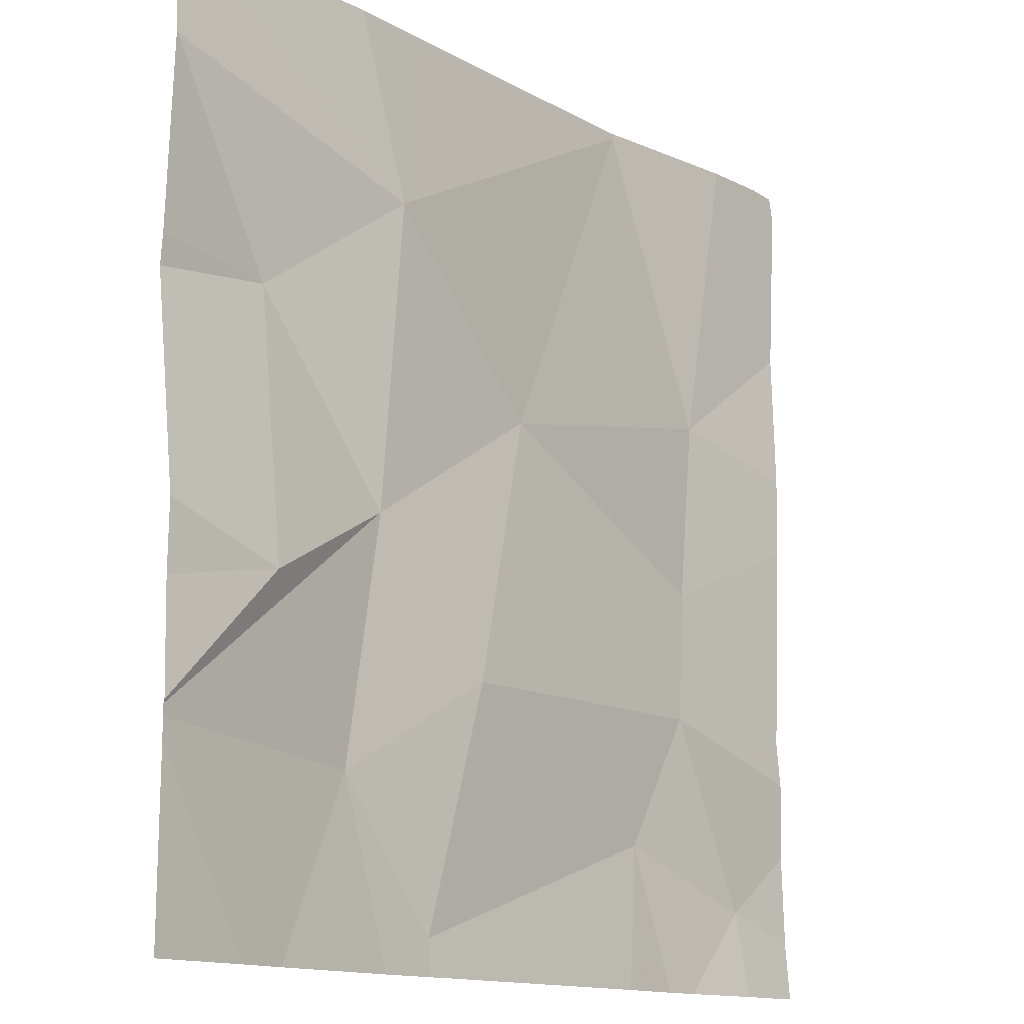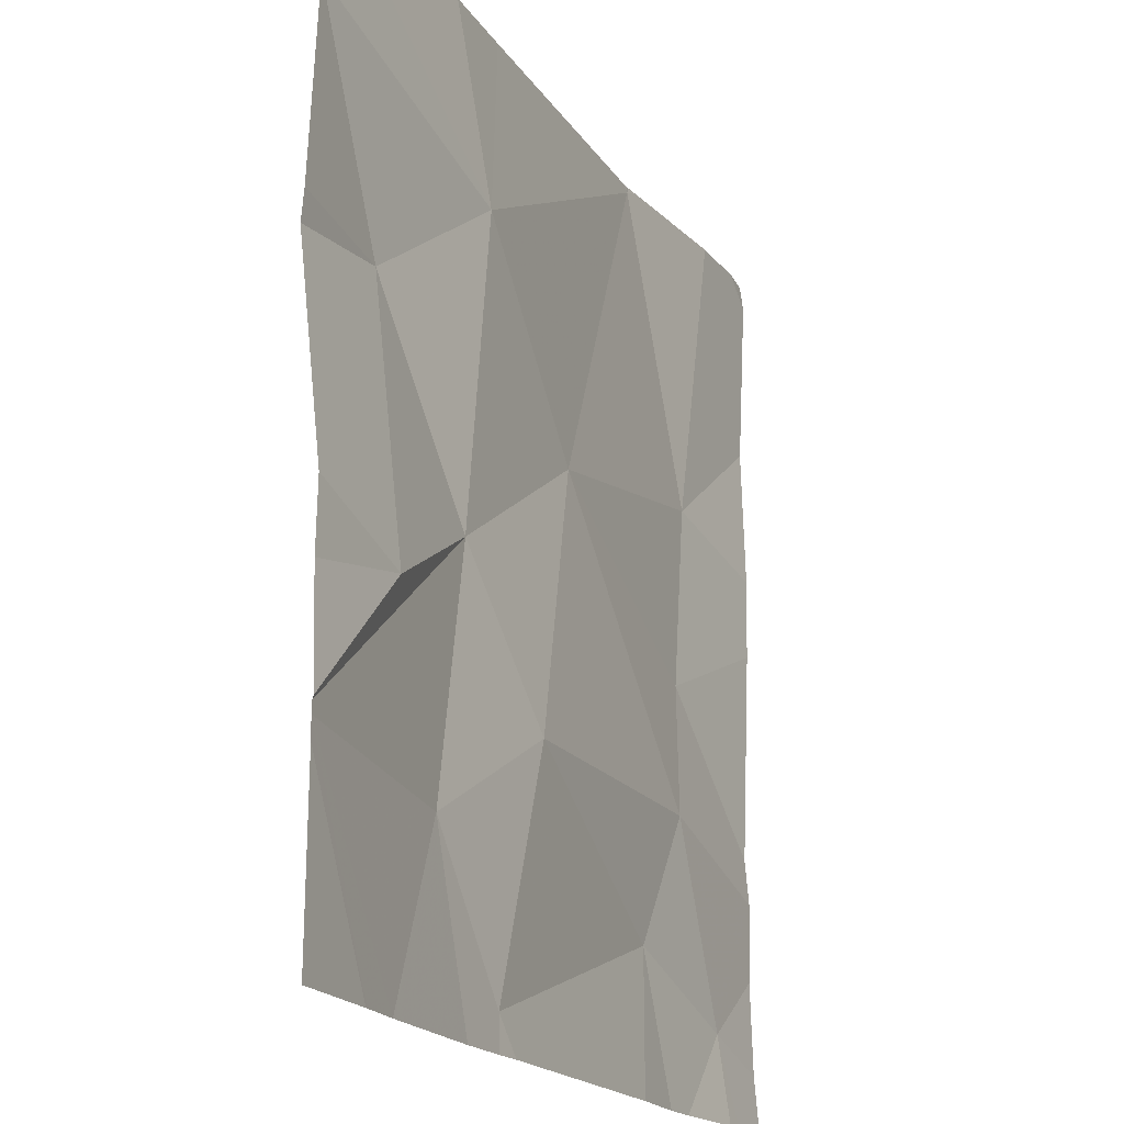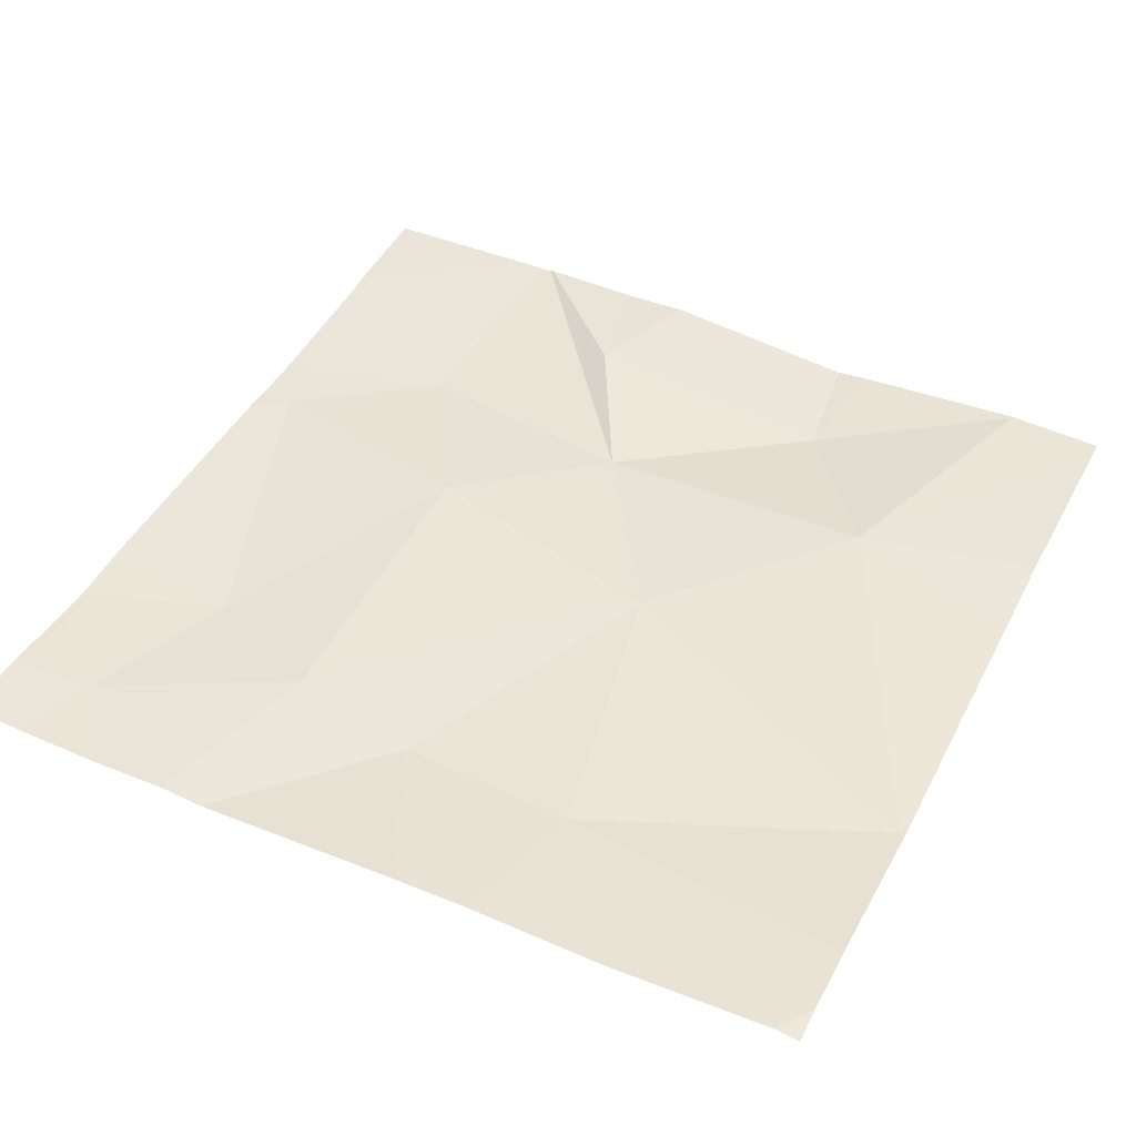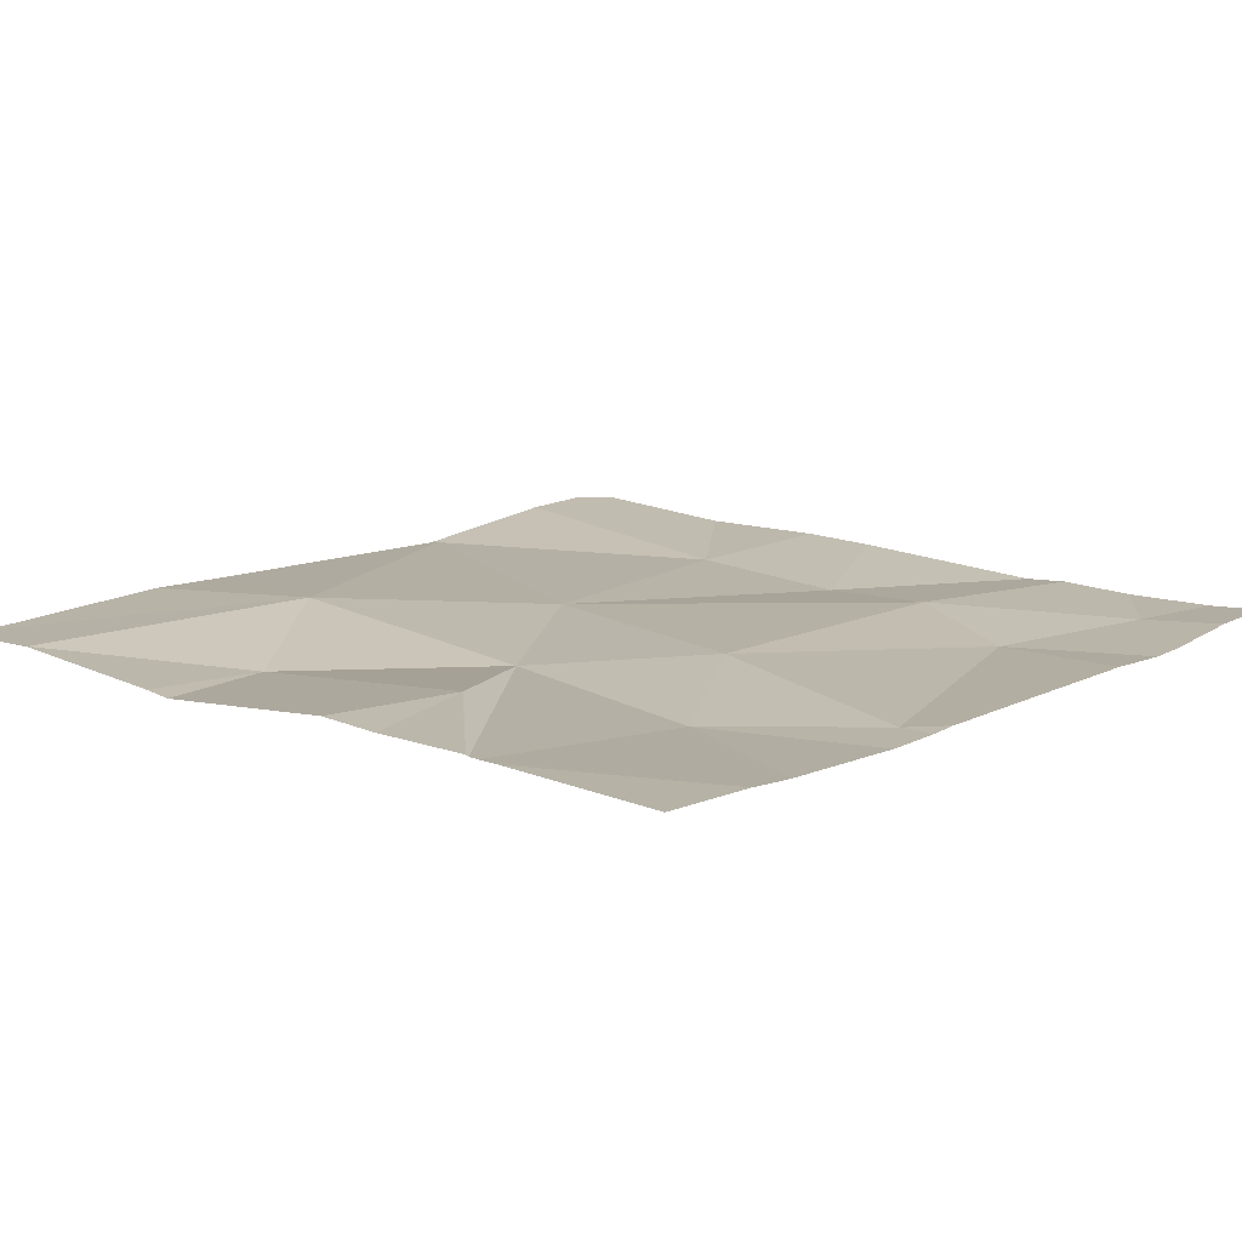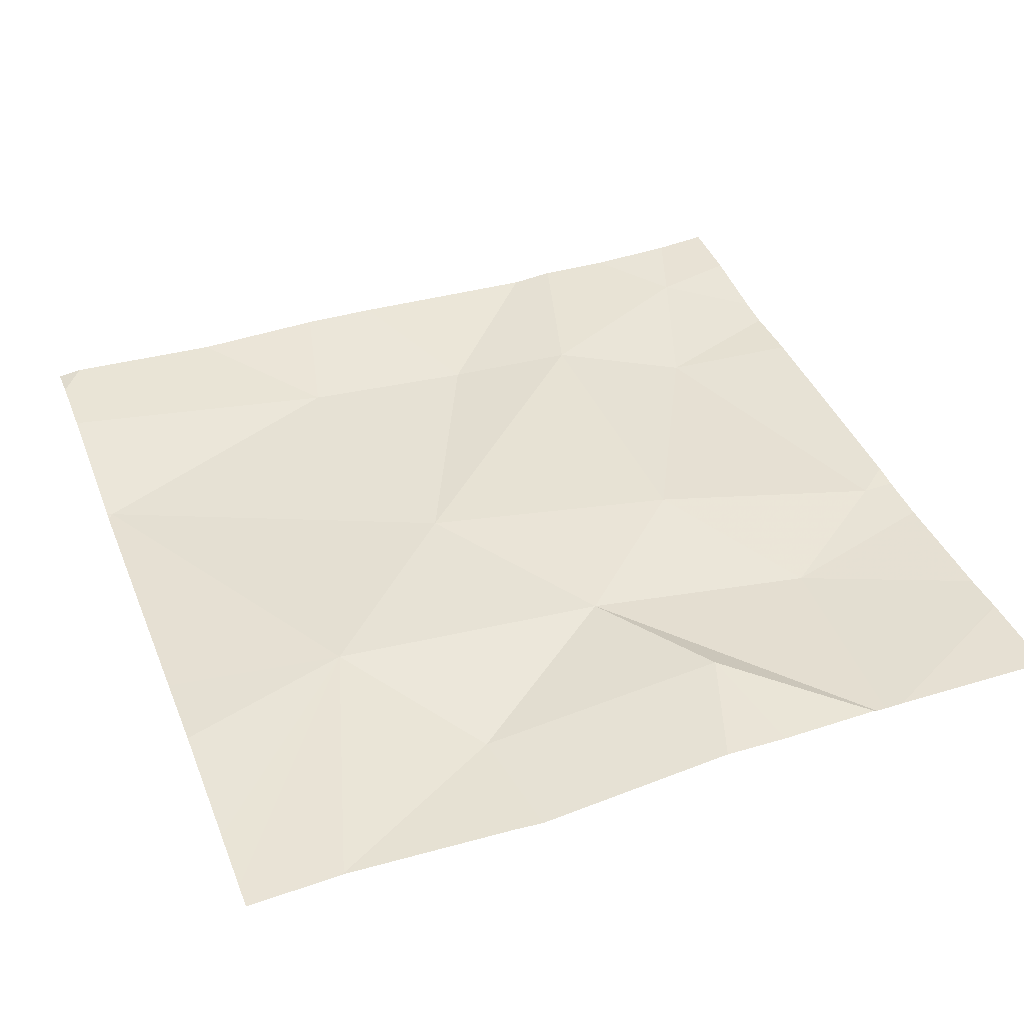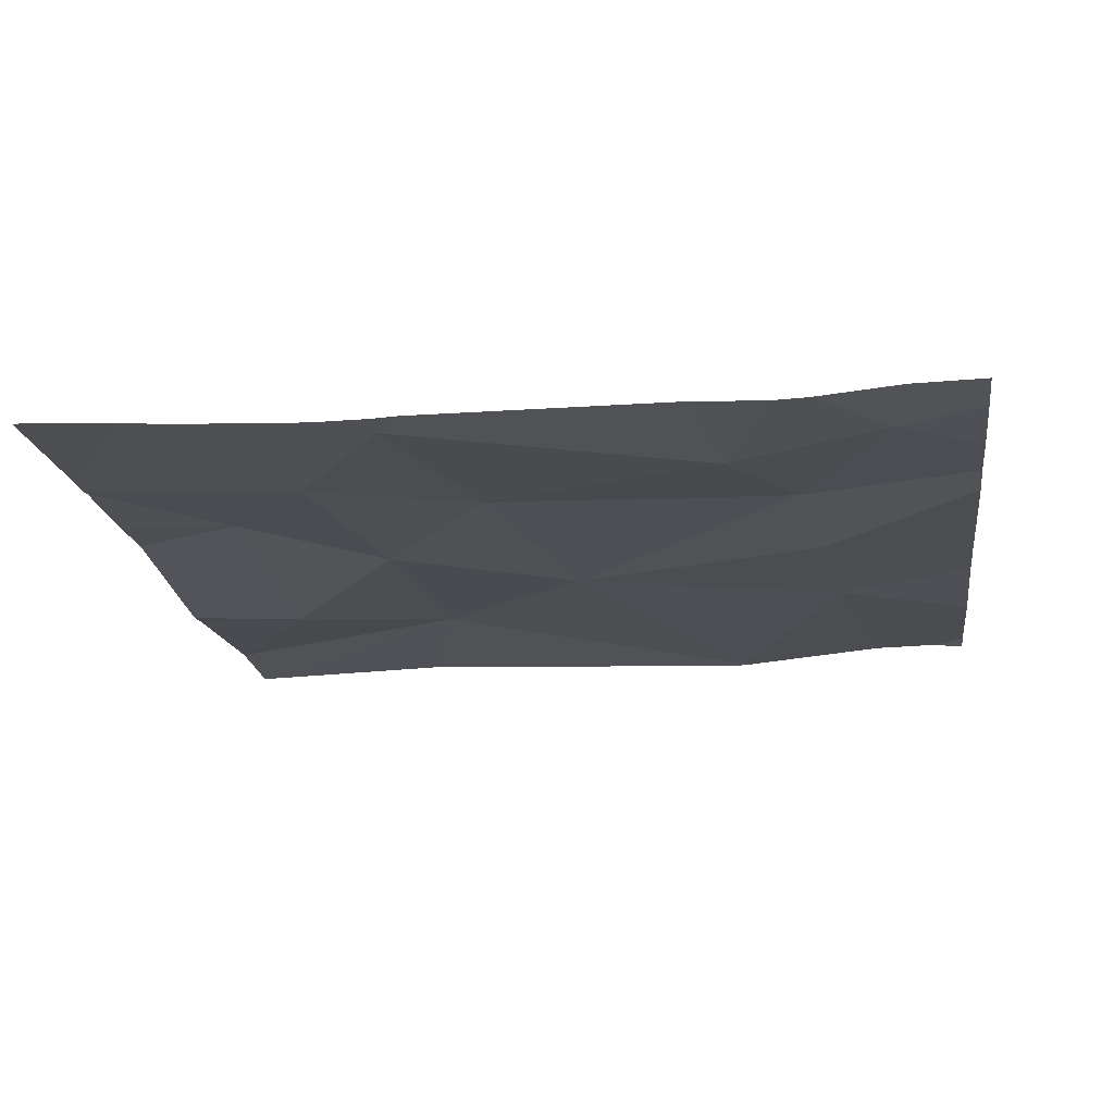
<metadata>
{"format":"obj","ext":"obj","renderer":"f3d","projection":"perspective","resolution":1024,"background":"white","views":[{"elev":-13.6,"azim":-49.5,"up":"+Y"},{"elev":-18.8,"azim":-65.2,"up":"+Y"},{"elev":44.3,"azim":116.2,"up":"+Z"},{"elev":13.6,"azim":-47.9,"up":"+Z"},{"elev":41.2,"azim":-110.8,"up":"+Z"},{"elev":-17.6,"azim":8.1,"up":"+Z"}]}
</metadata>
<code>
v -95.64 267.7 490.7
v -96.46 267.5 490.7
v -96.31 267.6 490.7
v -95.64 267.4 490.7
v -96.3 267.9 490.7
v -95.64 267.8 490.7
v -95.64 268.1 490.7
v -95.64 267.4 490.7
v -96.59 268 490.7
v -95.64 267.2 490.7
v -95.64 268.1 490.7
v -95.93 268.1 490.7
v -96.46 267.8 490.7
v -96.35 267.3 490.7
v -96.35 268.1 490.7
v -96.24 267.2 490.7
v -95.9 267.3 490.7
v -95.73 267.2 490.7
v -95.91 268.1 490.7
v -95.93 268.1 490.7
v -95.93 268.1 490.7
v -96.17 267.4 490.7
v -95.75 268.1 490.7
v -96.44 267.2 490.7
v -96.23 267.2 490.7
v -95.81 267.2 490.7
v -95.8 267.8 490.7
v -95.81 267.6 490.7
v -96.1 267.7 490.7
v -96.29 267.2 490.7
v -95.83 267.4 490.7
v -96.6 267.4 490.7
v -96.6 267.4 490.7
v -96.6 267.5 490.7
v -96.6 268 490.7
v -96.6 268 490.7
v -96.6 267.6 490.7
v -96.6 267.8 490.7
v -96.6 267.4 490.7
v -96.57 268.1 490.7
v -96.6 267.3 490.7
v -96.6 268 490.7
v -96.6 268 490.7
v -96.6 267.8 490.7
v -95.64 267.9 490.7
v -95.64 267.3 490.7
v -95.85 267.2 490.7
v -95.92 267.2 490.7
v -96.2 267.2 490.7
v -95.72 267.2 490.7
v -96.49 267.2 490.7
v -96.49 267.2 490.7
v -96.6 267.2 490.7
v -95.64 267.2 490.7
v -95.7 267.2 490.7
v -96.26 268.1 490.7
v -95.94 268.1 490.7
v -95.64 268.1 490.7
v -95.68 268.1 490.7
v -96.5 268.1 490.7
v -96.6 268.1 490.7
v -96.6 268.1 490.7
f 32 2 33
f 57 21 12
f 49 16 25
f 37 13 38
f 14 3 32
f 48 17 16
f 2 3 13
f 46 18 10
f 45 27 6
f 5 9 13
f 13 9 43
f 9 5 40
f 24 39 51
f 56 5 21
f 13 3 5
f 16 14 30
f 26 17 47
f 22 14 16
f 48 16 49
f 19 21 23
f 23 27 7
f 22 16 17
f 28 27 29
f 27 28 1
f 22 31 29
f 21 27 23
f 56 21 57
f 5 29 21
f 5 3 29
f 4 31 8
f 31 28 29
f 17 31 22
f 22 3 14
f 29 3 22
f 7 27 45
f 47 17 48
f 17 18 31
f 20 21 19
f 8 18 46
f 29 27 21
f 32 3 2
f 23 7 59
f 33 2 34
f 26 18 17
f 8 31 18
f 34 2 37
f 35 9 36
f 25 16 30
f 4 28 31
f 36 9 61
f 37 2 13
f 12 21 20
f 6 27 1
f 38 13 44
f 39 14 32
f 1 28 4
f 11 7 58
f 30 14 24
f 51 41 52
f 42 9 35
f 43 9 42
f 54 18 55
f 44 13 43
f 24 14 39
f 50 18 26
f 51 39 41
f 40 5 60
f 52 41 53
f 15 5 56
f 54 10 18
f 55 18 50
f 59 7 11
f 60 5 15
f 61 9 40
f 62 36 61

</code>
